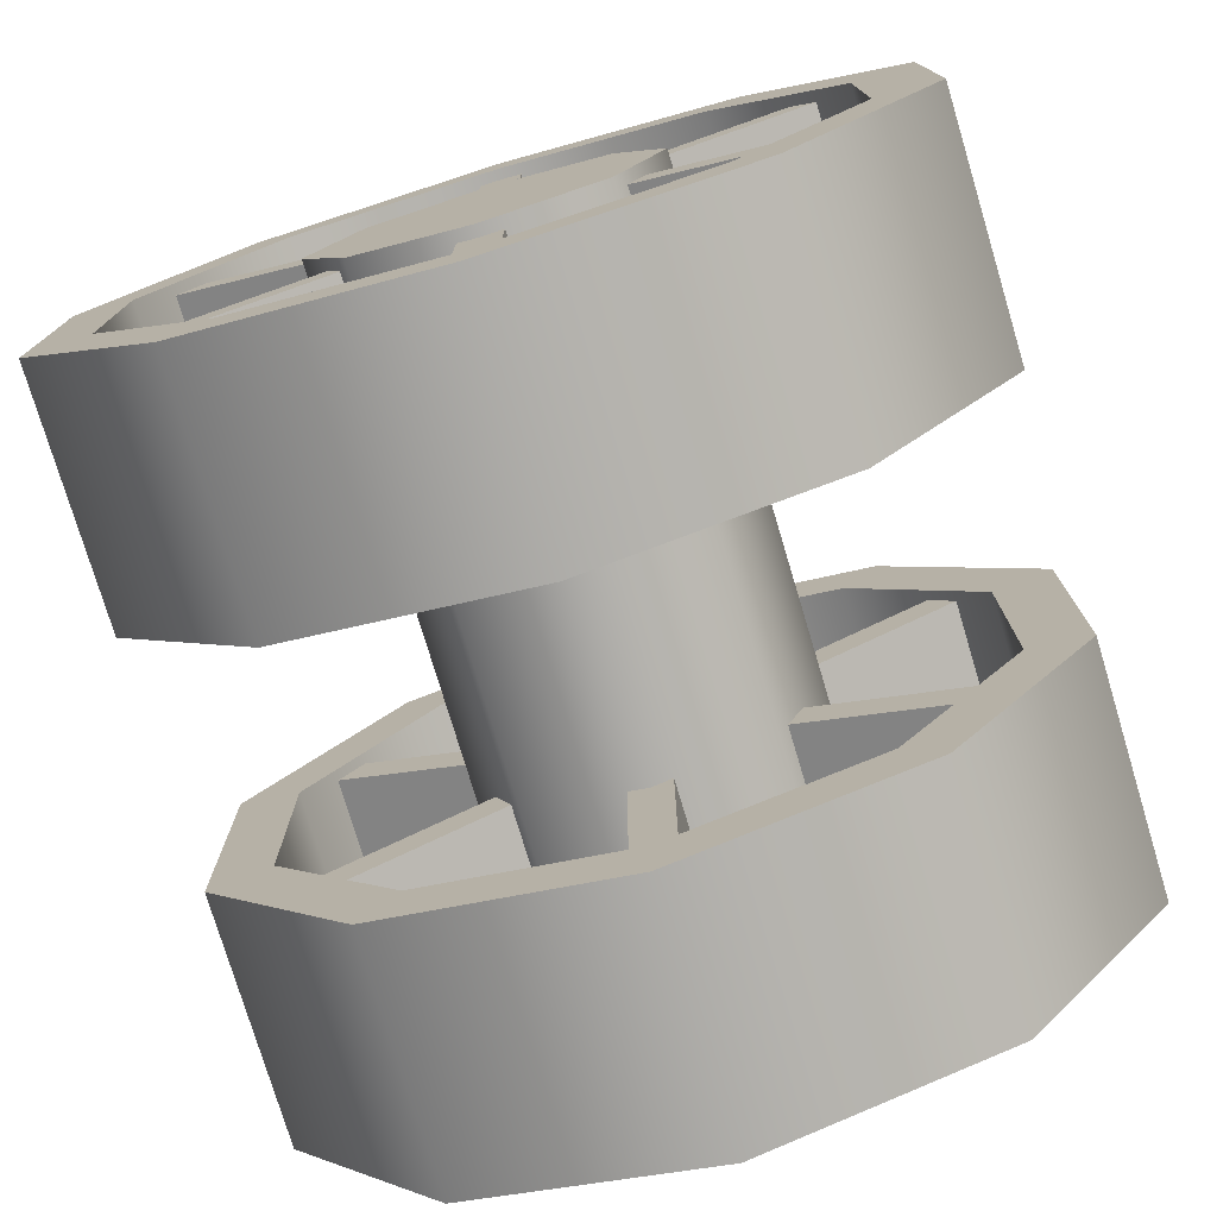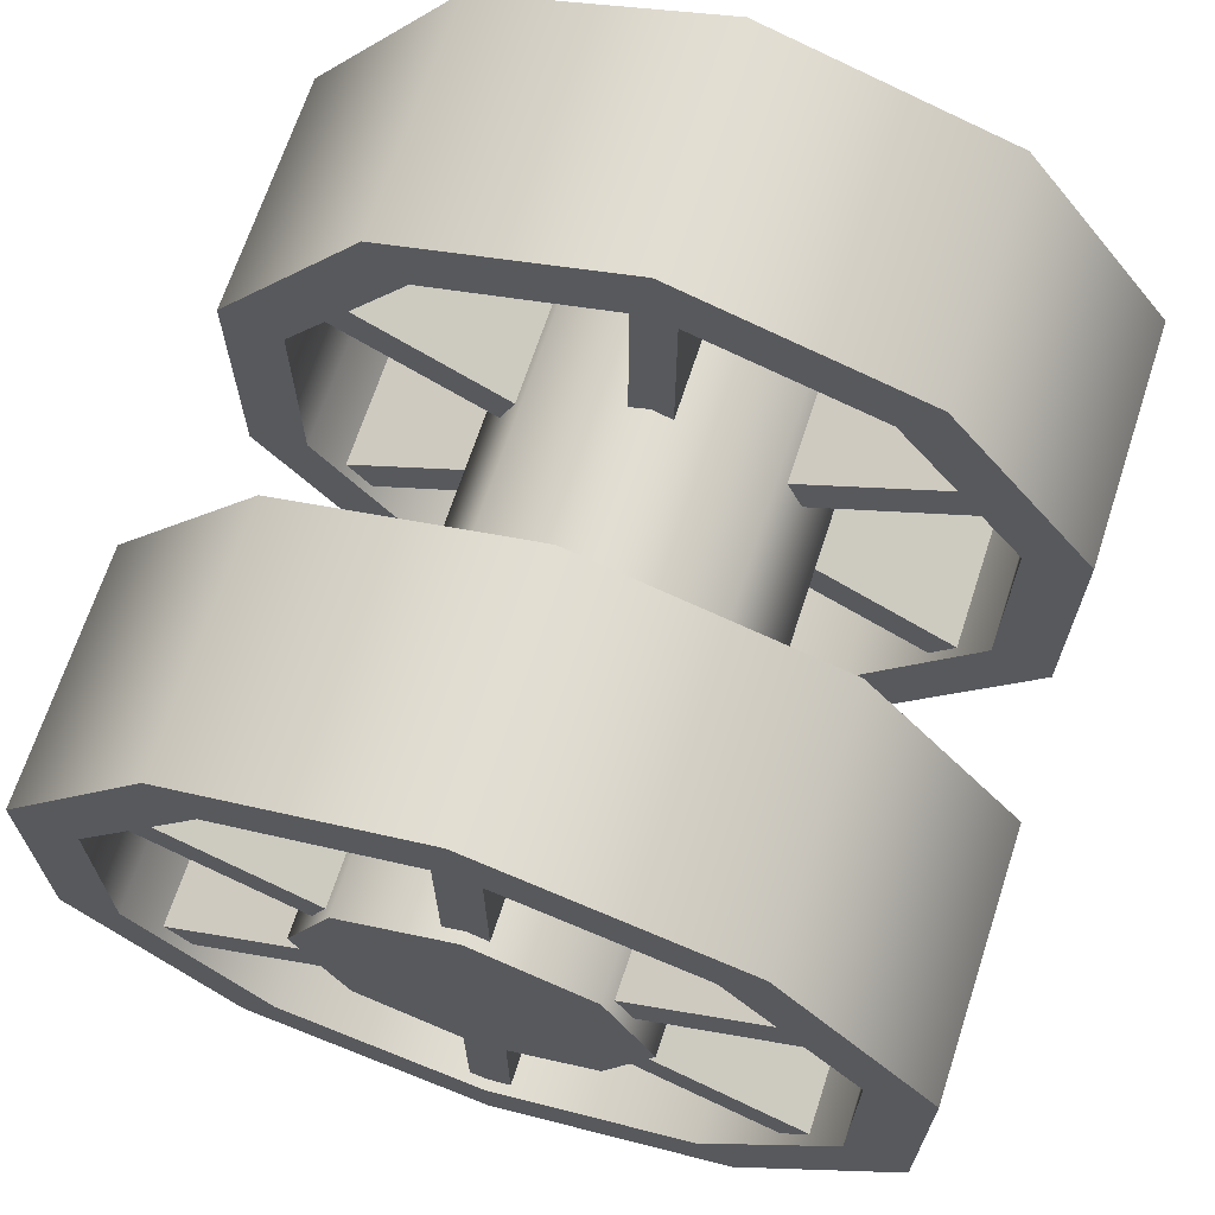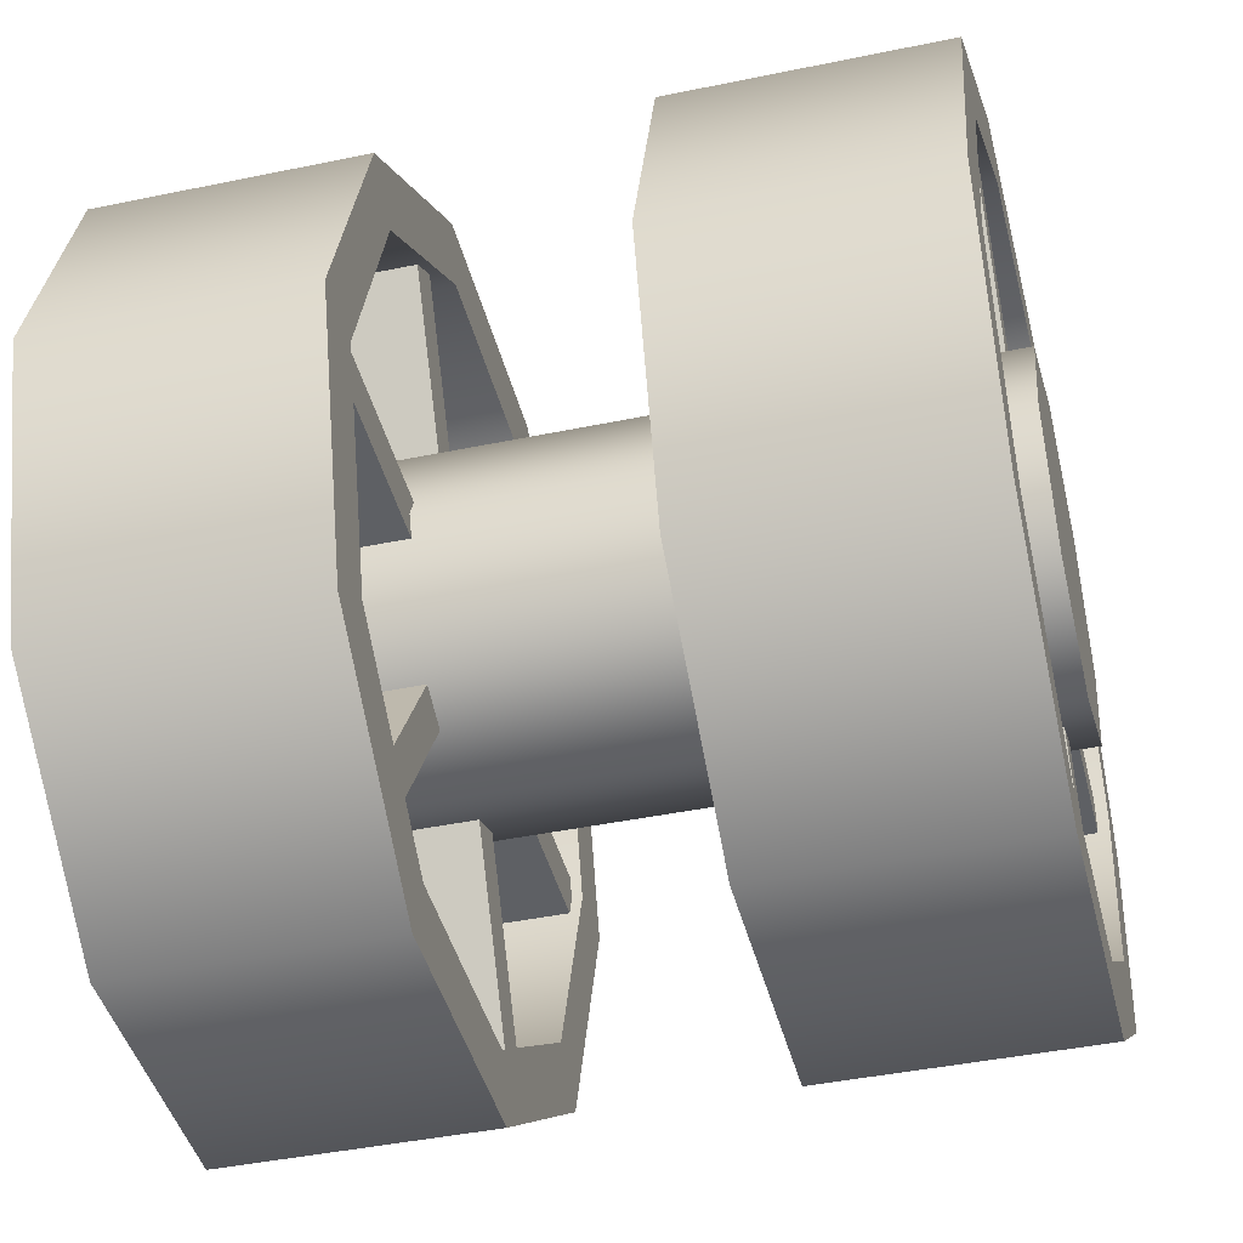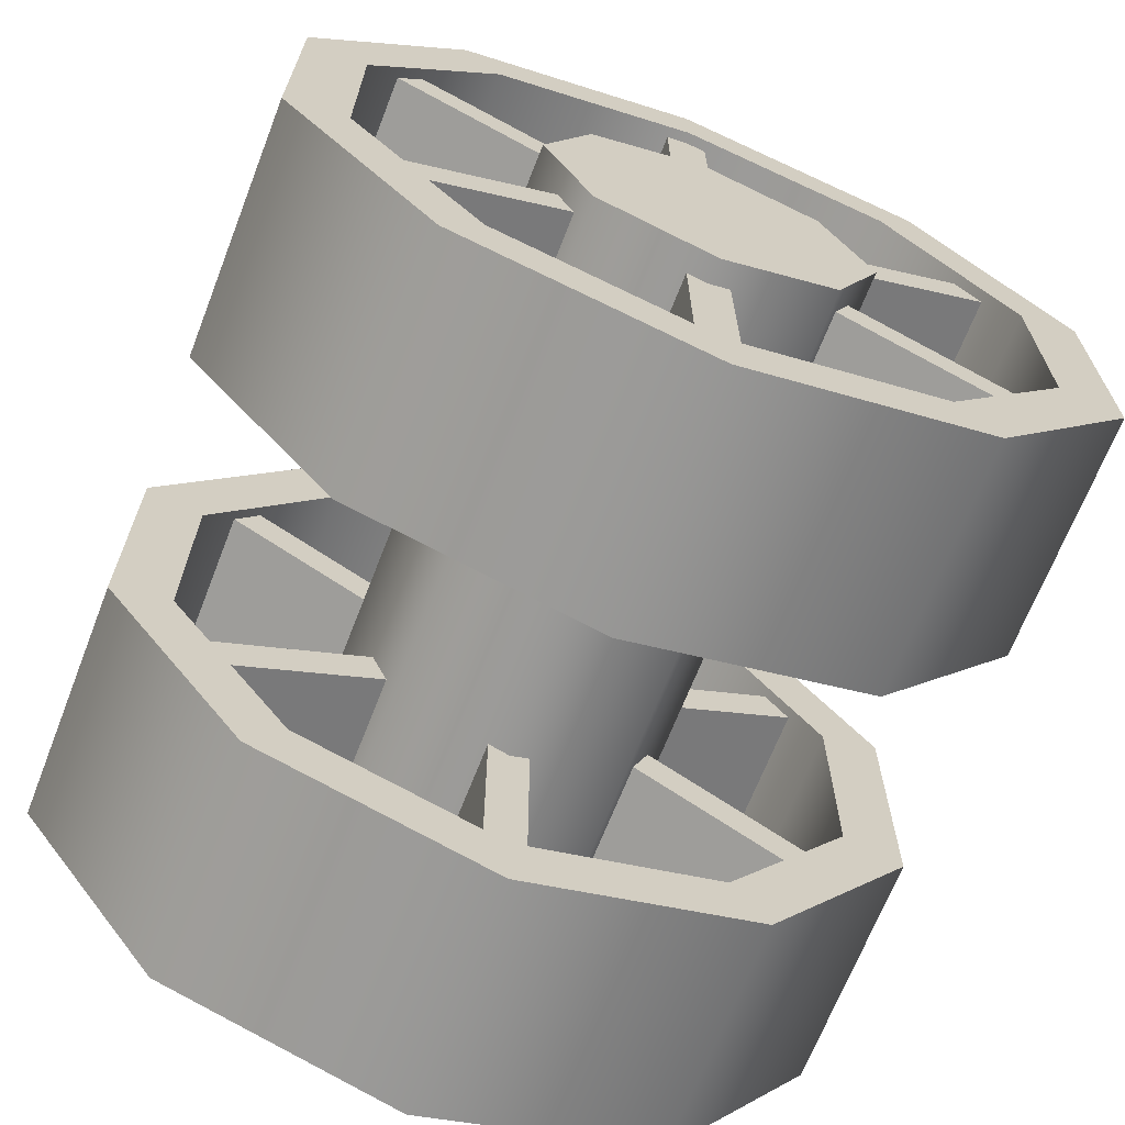
<metadata>
{"format":"obj","ext":"obj","renderer":"f3d","projection":"perspective","resolution":1024,"background":"white","views":[{"elev":-76.7,"azim":-73.3,"up":"+Z"},{"elev":68.0,"azim":-71.9,"up":"+Z"},{"elev":-42.8,"azim":13.9,"up":"+Y"},{"elev":-67.9,"azim":68.7,"up":"+Z"}]}
</metadata>
<code>
v 1.55 2.97 0.7414
v 1.55 3.008 0.6485
v 1.55 3.008 0.8344
v 1.55 3.101 0.61
v 1.55 3.194 0.6485
v 1.55 3.233 0.7414
v 1.55 3.194 0.8344
v 1.55 3.101 0.8729
v 0.9532 3.101 0.61
v 0.9532 3.194 0.8344
v 0.9532 3.194 0.6485
v 0.9532 3.233 0.7414
v 0.9532 2.97 0.7414
v 0.9532 3.008 0.8344
v 0.9532 3.008 0.6485
v 0.9532 3.101 0.8729
v 0.9532 3.233 0.7414
v 1.55 3.233 0.7414
v 0.9532 3.194 0.6485
v 1.55 3.194 0.6485
v 0.9532 3.194 0.8344
v 1.55 3.194 0.8344
v 0.9532 3.101 0.8729
v 1.55 3.101 0.8729
v 0.9532 3.008 0.8344
v 1.55 3.008 0.8344
v 0.9532 3.101 0.8729
v 1.55 3.101 0.8729
v 0.9532 2.97 0.7414
v 1.55 2.97 0.7414
v 0.9532 3.008 0.6485
v 1.55 3.008 0.6485
v 0.9532 3.101 0.61
v 1.55 3.101 0.61
v 0.9532 3.101 0.61
v 1.55 3.101 0.61
v 1.53 2.99 0.7875
v 1.53 2.85 0.8682
v 1.349 2.99 0.7875
v 1.349 2.85 0.8682
v 1.53 2.866 0.8967
v 1.53 3.006 0.8161
v 1.349 2.866 0.8967
v 1.349 3.006 0.8161
v 1.53 2.85 0.8682
v 1.53 2.99 0.7875
v 1.53 2.866 0.8967
v 1.53 3.006 0.8161
v 1.349 2.85 0.8682
v 1.349 2.866 0.8967
v 1.349 2.99 0.7875
v 1.349 3.006 0.8161
v 1.53 3.085 0.8612
v 1.53 3.085 1.023
v 1.349 3.085 0.8612
v 1.349 3.085 1.023
v 1.53 3.118 1.023
v 1.53 3.118 0.8612
v 1.349 3.118 1.023
v 1.349 3.118 0.8612
v 1.53 3.085 1.023
v 1.53 3.085 0.8612
v 1.53 3.118 1.023
v 1.53 3.118 0.8612
v 1.349 3.085 1.023
v 1.349 3.118 1.023
v 1.349 3.085 0.8612
v 1.349 3.118 0.8612
v 1.53 3.197 0.8151
v 1.53 3.337 0.8958
v 1.349 3.197 0.8151
v 1.349 3.337 0.8958
v 1.53 3.353 0.8672
v 1.53 3.213 0.7866
v 1.349 3.353 0.8672
v 1.349 3.213 0.7866
v 1.53 3.337 0.8958
v 1.53 3.197 0.8151
v 1.53 3.353 0.8672
v 1.53 3.213 0.7866
v 1.349 3.337 0.8958
v 1.349 3.353 0.8672
v 1.349 3.197 0.8151
v 1.349 3.213 0.7866
v 1.53 3.213 0.6954
v 1.53 3.353 0.6147
v 1.349 3.213 0.6954
v 1.349 3.353 0.6147
v 1.53 3.336 0.5861
v 1.53 3.196 0.6668
v 1.349 3.336 0.5861
v 1.349 3.196 0.6668
v 1.53 3.353 0.6147
v 1.53 3.213 0.6954
v 1.53 3.336 0.5861
v 1.53 3.196 0.6668
v 1.349 3.353 0.6147
v 1.349 3.336 0.5861
v 1.349 3.213 0.6954
v 1.349 3.196 0.6668
v 1.53 3.117 0.6217
v 1.53 3.117 0.4604
v 1.349 3.117 0.6217
v 1.349 3.117 0.4604
v 1.53 3.084 0.4604
v 1.53 3.084 0.6217
v 1.349 3.084 0.4604
v 1.349 3.084 0.6217
v 1.53 3.117 0.4604
v 1.53 3.117 0.6217
v 1.53 3.084 0.4604
v 1.53 3.084 0.6217
v 1.349 3.117 0.4604
v 1.349 3.084 0.4604
v 1.349 3.117 0.6217
v 1.349 3.084 0.6217
v 1.53 3.006 0.6678
v 1.53 2.866 0.5871
v 1.349 3.006 0.6678
v 1.349 2.866 0.5871
v 1.53 2.849 0.6156
v 1.53 2.989 0.6963
v 1.349 2.849 0.6156
v 1.349 2.989 0.6963
v 1.53 2.866 0.5871
v 1.53 3.006 0.6678
v 1.53 2.849 0.6156
v 1.53 2.989 0.6963
v 1.349 2.866 0.5871
v 1.349 2.849 0.6156
v 1.349 3.006 0.6678
v 1.349 2.989 0.6963
v 1.34 3.418 0.6384
v 1.539 3.418 0.6384
v 1.34 3.297 0.4717
v 1.539 3.297 0.4717
v 1.539 3.418 0.8445
v 1.34 3.418 0.8445
v 1.34 3.297 1.011
v 1.539 3.297 1.011
v 1.34 3.101 1.075
v 1.539 3.101 1.075
v 1.34 2.905 1.011
v 1.539 2.905 1.011
v 1.34 3.101 1.075
v 1.539 3.101 1.075
v 1.34 2.784 0.8445
v 1.539 2.784 0.8445
v 1.539 2.784 0.6384
v 1.34 2.784 0.6384
v 1.34 2.905 0.4717
v 1.539 2.905 0.4717
v 1.34 3.101 0.408
v 1.539 3.101 0.408
v 1.34 3.101 0.408
v 1.539 3.101 0.408
v 1.34 3.297 0.4717
v 1.34 3.267 0.513
v 1.34 3.418 0.6384
v 1.34 3.37 0.6542
v 1.34 3.37 0.8287
v 1.34 3.418 0.8445
v 1.34 3.297 1.011
v 1.34 3.267 0.9699
v 1.34 3.101 1.075
v 1.34 3.101 1.024
v 1.34 3.101 1.075
v 1.34 3.101 1.024
v 1.34 2.905 1.011
v 1.34 2.935 0.9699
v 1.34 2.784 0.8445
v 1.34 2.833 0.8287
v 1.34 2.833 0.6542
v 1.34 2.784 0.6384
v 1.34 2.905 0.4717
v 1.34 2.935 0.513
v 1.34 3.101 0.408
v 1.34 3.101 0.459
v 1.34 3.101 0.408
v 1.34 3.101 0.459
v 1.539 3.418 0.6384
v 1.539 3.37 0.6542
v 1.539 3.297 0.4717
v 1.539 3.267 0.513
v 1.539 3.37 0.8287
v 1.539 3.418 0.8445
v 1.539 3.297 1.011
v 1.539 3.267 0.9699
v 1.539 3.101 1.075
v 1.539 3.101 1.024
v 1.539 2.905 1.011
v 1.539 2.935 0.9699
v 1.539 3.101 1.075
v 1.539 3.101 1.024
v 1.539 2.784 0.8445
v 1.539 2.833 0.8287
v 1.539 2.833 0.6542
v 1.539 2.784 0.6384
v 1.539 2.905 0.4717
v 1.539 2.935 0.513
v 1.539 3.101 0.408
v 1.539 3.101 0.459
v 1.539 3.101 0.408
v 1.539 3.101 0.459
v 1.539 3.37 0.6542
v 1.34 3.37 0.6542
v 1.539 3.267 0.513
v 1.34 3.267 0.513
v 1.34 3.37 0.8287
v 1.539 3.37 0.8287
v 1.539 3.267 0.9699
v 1.34 3.267 0.9699
v 1.539 3.101 1.024
v 1.34 3.101 1.024
v 1.539 2.935 0.9699
v 1.34 2.935 0.9699
v 1.539 3.101 1.024
v 1.34 3.101 1.024
v 1.539 2.833 0.8287
v 1.34 2.833 0.8287
v 1.34 2.833 0.6542
v 1.539 2.833 0.6542
v 1.539 2.935 0.513
v 1.34 2.935 0.513
v 1.539 3.101 0.459
v 1.34 3.101 0.459
v 1.539 3.101 0.459
v 1.34 3.101 0.459
v 1.144 2.85 0.8682
v 0.9623 2.85 0.8682
v 1.144 2.99 0.7875
v 0.9623 2.99 0.7875
v 1.144 3.006 0.8161
v 0.9623 3.006 0.8161
v 1.144 2.866 0.8967
v 0.9623 2.866 0.8967
v 0.9623 3.006 0.8161
v 0.9623 2.99 0.7875
v 0.9623 2.866 0.8967
v 0.9623 2.85 0.8682
v 1.144 3.006 0.8161
v 1.144 2.866 0.8967
v 1.144 2.99 0.7875
v 1.144 2.85 0.8682
v 1.144 3.085 1.023
v 0.9623 3.085 1.023
v 1.144 3.085 0.8612
v 0.9623 3.085 0.8612
v 1.144 3.118 0.8612
v 0.9623 3.118 0.8612
v 1.144 3.118 1.023
v 0.9623 3.118 1.023
v 0.9623 3.118 0.8612
v 0.9623 3.085 0.8612
v 0.9623 3.118 1.023
v 0.9623 3.085 1.023
v 1.144 3.118 0.8612
v 1.144 3.118 1.023
v 1.144 3.085 0.8612
v 1.144 3.085 1.023
v 1.144 3.337 0.8958
v 0.9623 3.337 0.8958
v 1.144 3.197 0.8151
v 0.9623 3.197 0.8151
v 1.144 3.213 0.7866
v 0.9623 3.213 0.7866
v 1.144 3.353 0.8672
v 0.9623 3.353 0.8672
v 0.9623 3.213 0.7866
v 0.9623 3.197 0.8151
v 0.9623 3.353 0.8672
v 0.9623 3.337 0.8958
v 1.144 3.213 0.7866
v 1.144 3.353 0.8672
v 1.144 3.197 0.8151
v 1.144 3.337 0.8958
v 1.144 3.353 0.6147
v 0.9623 3.353 0.6147
v 1.144 3.213 0.6954
v 0.9623 3.213 0.6954
v 1.144 3.196 0.6668
v 0.9623 3.196 0.6668
v 1.144 3.336 0.5861
v 0.9623 3.336 0.5861
v 0.9623 3.196 0.6668
v 0.9623 3.213 0.6954
v 0.9623 3.336 0.5861
v 0.9623 3.353 0.6147
v 1.144 3.196 0.6668
v 1.144 3.336 0.5861
v 1.144 3.213 0.6954
v 1.144 3.353 0.6147
v 1.144 3.117 0.4604
v 0.9623 3.117 0.4604
v 1.144 3.117 0.6217
v 0.9623 3.117 0.6217
v 1.144 3.084 0.6217
v 0.9623 3.084 0.6217
v 1.144 3.084 0.4604
v 0.9623 3.084 0.4604
v 0.9623 3.084 0.6217
v 0.9623 3.117 0.6217
v 0.9623 3.084 0.4604
v 0.9623 3.117 0.4604
v 1.144 3.084 0.6217
v 1.144 3.084 0.4604
v 1.144 3.117 0.6217
v 1.144 3.117 0.4604
v 1.144 2.866 0.5871
v 0.9623 2.866 0.5871
v 1.144 3.006 0.6678
v 0.9623 3.006 0.6678
v 1.144 2.989 0.6963
v 0.9623 2.989 0.6963
v 1.144 2.849 0.6156
v 0.9623 2.849 0.6156
v 0.9623 2.989 0.6963
v 0.9623 3.006 0.6678
v 0.9623 2.849 0.6156
v 0.9623 2.866 0.5871
v 1.144 2.989 0.6963
v 1.144 2.849 0.6156
v 1.144 3.006 0.6678
v 1.144 2.866 0.5871
v 0.9536 3.418 0.6384
v 1.152 3.418 0.6384
v 0.9536 3.297 0.4717
v 1.152 3.297 0.4717
v 1.152 3.418 0.8445
v 0.9536 3.418 0.8445
v 0.9536 3.297 1.011
v 1.152 3.297 1.011
v 0.9536 3.101 1.075
v 1.152 3.101 1.075
v 0.9536 2.905 1.011
v 1.152 2.905 1.011
v 0.9536 3.101 1.075
v 1.152 3.101 1.075
v 0.9536 2.784 0.8445
v 1.152 2.784 0.8445
v 1.152 2.784 0.6384
v 0.9536 2.784 0.6384
v 0.9536 2.905 0.4717
v 1.152 2.905 0.4717
v 0.9536 3.101 0.408
v 1.152 3.101 0.408
v 0.9536 3.101 0.408
v 1.152 3.101 0.408
v 0.9536 3.297 0.4717
v 0.9536 3.267 0.513
v 0.9536 3.418 0.6384
v 0.9536 3.37 0.6542
v 0.9536 3.37 0.8287
v 0.9536 3.418 0.8445
v 0.9536 3.297 1.011
v 0.9536 3.267 0.9699
v 0.9536 3.101 1.075
v 0.9536 3.101 1.024
v 0.9536 3.101 1.075
v 0.9536 3.101 1.024
v 0.9536 2.905 1.011
v 0.9536 2.935 0.9699
v 0.9536 2.784 0.8445
v 0.9536 2.833 0.8287
v 0.9536 2.833 0.6542
v 0.9536 2.784 0.6384
v 0.9536 2.905 0.4717
v 0.9536 2.935 0.513
v 0.9536 3.101 0.408
v 0.9536 3.101 0.459
v 0.9536 3.101 0.408
v 0.9536 3.101 0.459
v 1.152 3.418 0.6384
v 1.152 3.37 0.6542
v 1.152 3.297 0.4717
v 1.152 3.267 0.513
v 1.152 3.37 0.8287
v 1.152 3.418 0.8445
v 1.152 3.297 1.011
v 1.152 3.267 0.9699
v 1.152 3.101 1.075
v 1.152 3.101 1.024
v 1.152 2.905 1.011
v 1.152 2.935 0.9699
v 1.152 3.101 1.075
v 1.152 3.101 1.024
v 1.152 2.784 0.8445
v 1.152 2.833 0.8287
v 1.152 2.833 0.6542
v 1.152 2.784 0.6384
v 1.152 2.905 0.4717
v 1.152 2.935 0.513
v 1.152 3.101 0.408
v 1.152 3.101 0.459
v 1.152 3.101 0.408
v 1.152 3.101 0.459
v 1.152 3.37 0.6542
v 0.9536 3.37 0.6542
v 1.152 3.267 0.513
v 0.9536 3.267 0.513
v 0.9536 3.37 0.8287
v 1.152 3.37 0.8287
v 1.152 3.267 0.9699
v 0.9536 3.267 0.9699
v 1.152 3.101 1.024
v 0.9536 3.101 1.024
v 1.152 2.935 0.9699
v 0.9536 2.935 0.9699
v 1.152 3.101 1.024
v 0.9536 3.101 1.024
v 1.152 2.833 0.8287
v 0.9536 2.833 0.8287
v 0.9536 2.833 0.6542
v 1.152 2.833 0.6542
v 1.152 2.935 0.513
v 0.9536 2.935 0.513
v 1.152 3.101 0.459
v 0.9536 3.101 0.459
v 1.152 3.101 0.459
v 0.9536 3.101 0.459
g group_68_105553124535808
f 1 2 3
f 2 4 3
f 4 5 3
f 5 6 3
f 6 7 3
f 7 8 3
f 9 10 11
f 11 10 12
f 13 14 15
f 15 14 9
f 16 10 14
f 14 10 9
f 17 18 19
f 19 18 20
f 21 22 17
f 17 22 18
f 23 24 21
f 21 24 22
f 25 26 27
f 27 26 28
f 29 30 25
f 25 30 26
f 31 32 29
f 29 32 30
f 33 34 31
f 31 34 32
f 19 20 35
f 35 20 36
f 37 38 39
f 39 38 40
f 41 42 43
f 43 42 44
f 45 46 47
f 47 46 48
f 49 50 51
f 51 50 52
f 53 54 55
f 55 54 56
f 57 58 59
f 59 58 60
f 61 62 63
f 63 62 64
f 65 66 67
f 67 66 68
f 69 70 71
f 71 70 72
f 73 74 75
f 75 74 76
f 77 78 79
f 79 78 80
f 81 82 83
f 83 82 84
f 85 86 87
f 87 86 88
f 89 90 91
f 91 90 92
f 93 94 95
f 95 94 96
f 97 98 99
f 99 98 100
f 101 102 103
f 103 102 104
f 105 106 107
f 107 106 108
f 109 110 111
f 111 110 112
f 113 114 115
f 115 114 116
f 117 118 119
f 119 118 120
f 121 122 123
f 123 122 124
f 125 126 127
f 127 126 128
f 129 130 131
f 131 130 132
f 133 134 135
f 135 134 136
f 137 134 138
f 138 134 133
f 139 140 138
f 138 140 137
f 141 142 139
f 139 142 140
f 143 144 145
f 145 144 146
f 147 148 143
f 143 148 144
f 149 148 150
f 150 148 147
f 151 152 150
f 150 152 149
f 153 154 151
f 151 154 152
f 135 136 155
f 155 136 156
f 157 158 159
f 159 158 160
f 160 161 159
f 159 161 162
f 162 161 163
f 163 161 164
f 163 164 165
f 165 164 166
f 167 168 169
f 169 168 170
f 169 170 171
f 171 170 172
f 172 173 171
f 171 173 174
f 174 173 175
f 175 173 176
f 175 176 177
f 177 176 178
f 179 180 157
f 157 180 158
f 181 182 183
f 183 182 184
f 185 182 186
f 186 182 181
f 187 188 186
f 186 188 185
f 189 190 187
f 187 190 188
f 191 192 193
f 193 192 194
f 195 196 191
f 191 196 192
f 197 196 198
f 198 196 195
f 199 200 198
f 198 200 197
f 201 202 199
f 199 202 200
f 183 184 203
f 203 184 204
f 205 206 207
f 207 206 208
f 206 205 209
f 209 205 210
f 211 212 210
f 210 212 209
f 213 214 211
f 211 214 212
f 215 216 217
f 217 216 218
f 219 220 215
f 215 220 216
f 220 219 221
f 221 219 222
f 223 224 222
f 222 224 221
f 225 226 223
f 223 226 224
f 207 208 227
f 227 208 228
f 229 230 231
f 231 230 232
f 233 234 235
f 235 234 236
f 237 238 239
f 239 238 240
f 241 242 243
f 243 242 244
f 245 246 247
f 247 246 248
f 249 250 251
f 251 250 252
f 253 254 255
f 255 254 256
f 257 258 259
f 259 258 260
f 261 262 263
f 263 262 264
f 265 266 267
f 267 266 268
f 269 270 271
f 271 270 272
f 273 274 275
f 275 274 276
f 277 278 279
f 279 278 280
f 281 282 283
f 283 282 284
f 285 286 287
f 287 286 288
f 289 290 291
f 291 290 292
f 293 294 295
f 295 294 296
f 297 298 299
f 299 298 300
f 301 302 303
f 303 302 304
f 305 306 307
f 307 306 308
f 309 310 311
f 311 310 312
f 313 314 315
f 315 314 316
f 317 318 319
f 319 318 320
f 321 322 323
f 323 322 324
f 325 326 327
f 327 326 328
f 329 326 330
f 330 326 325
f 331 332 330
f 330 332 329
f 333 334 331
f 331 334 332
f 335 336 337
f 337 336 338
f 339 340 335
f 335 340 336
f 341 340 342
f 342 340 339
f 343 344 342
f 342 344 341
f 345 346 343
f 343 346 344
f 327 328 347
f 347 328 348
f 349 350 351
f 351 350 352
f 352 353 351
f 351 353 354
f 354 353 355
f 355 353 356
f 355 356 357
f 357 356 358
f 359 360 361
f 361 360 362
f 361 362 363
f 363 362 364
f 364 365 363
f 363 365 366
f 366 365 367
f 367 365 368
f 367 368 369
f 369 368 370
f 371 372 349
f 349 372 350
f 373 374 375
f 375 374 376
f 377 374 378
f 378 374 373
f 379 380 378
f 378 380 377
f 381 382 379
f 379 382 380
f 383 384 385
f 385 384 386
f 387 388 383
f 383 388 384
f 389 388 390
f 390 388 387
f 391 392 390
f 390 392 389
f 393 394 391
f 391 394 392
f 375 376 395
f 395 376 396
f 397 398 399
f 399 398 400
f 398 397 401
f 401 397 402
f 403 404 402
f 402 404 401
f 405 406 403
f 403 406 404
f 407 408 409
f 409 408 410
f 411 412 407
f 407 412 408
f 412 411 413
f 413 411 414
f 415 416 414
f 414 416 413
f 417 418 415
f 415 418 416
f 399 400 419
f 419 400 420

</code>
